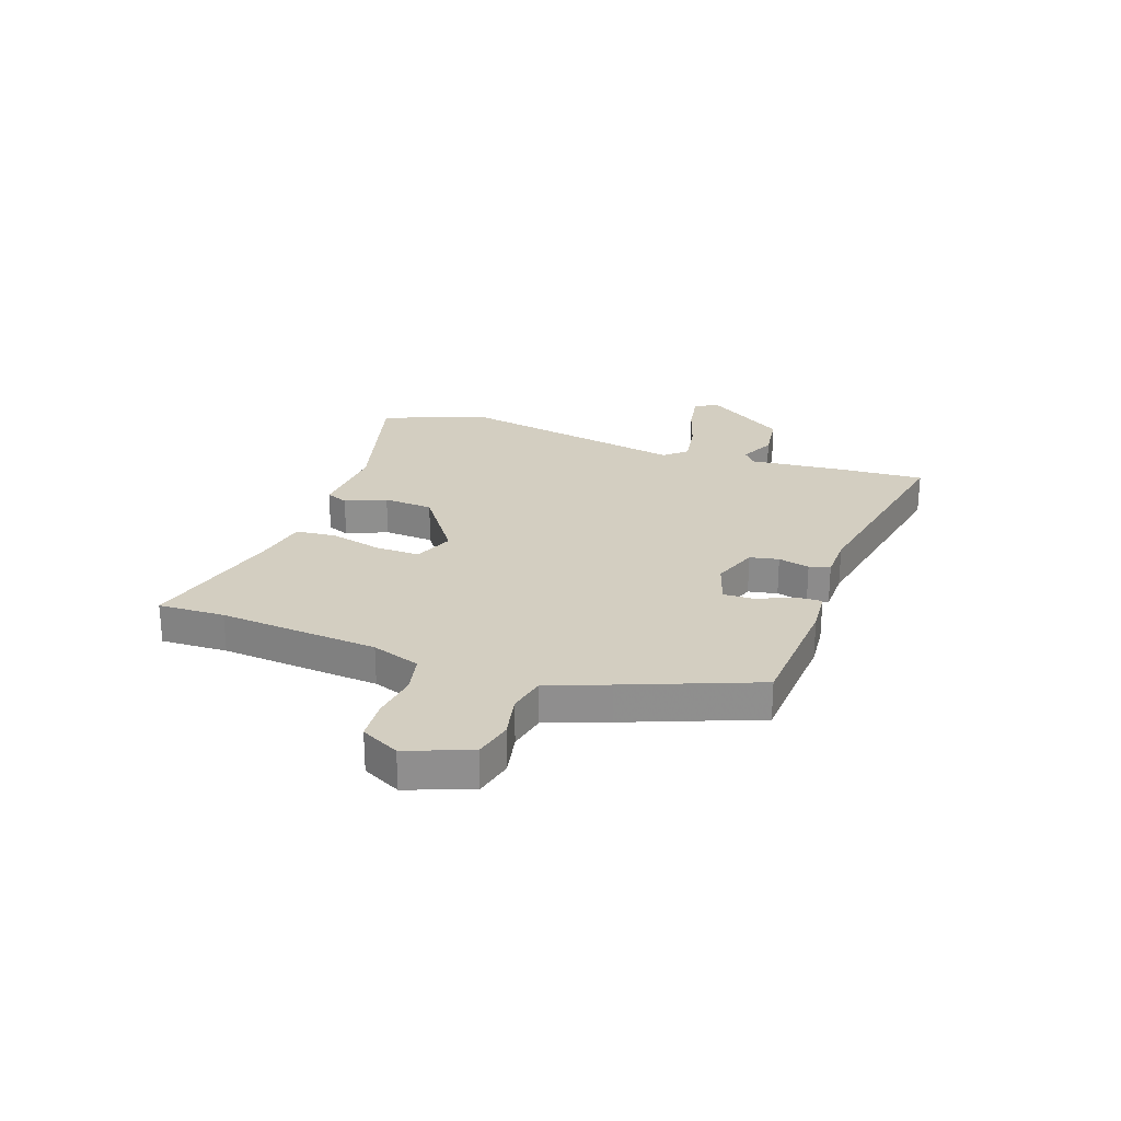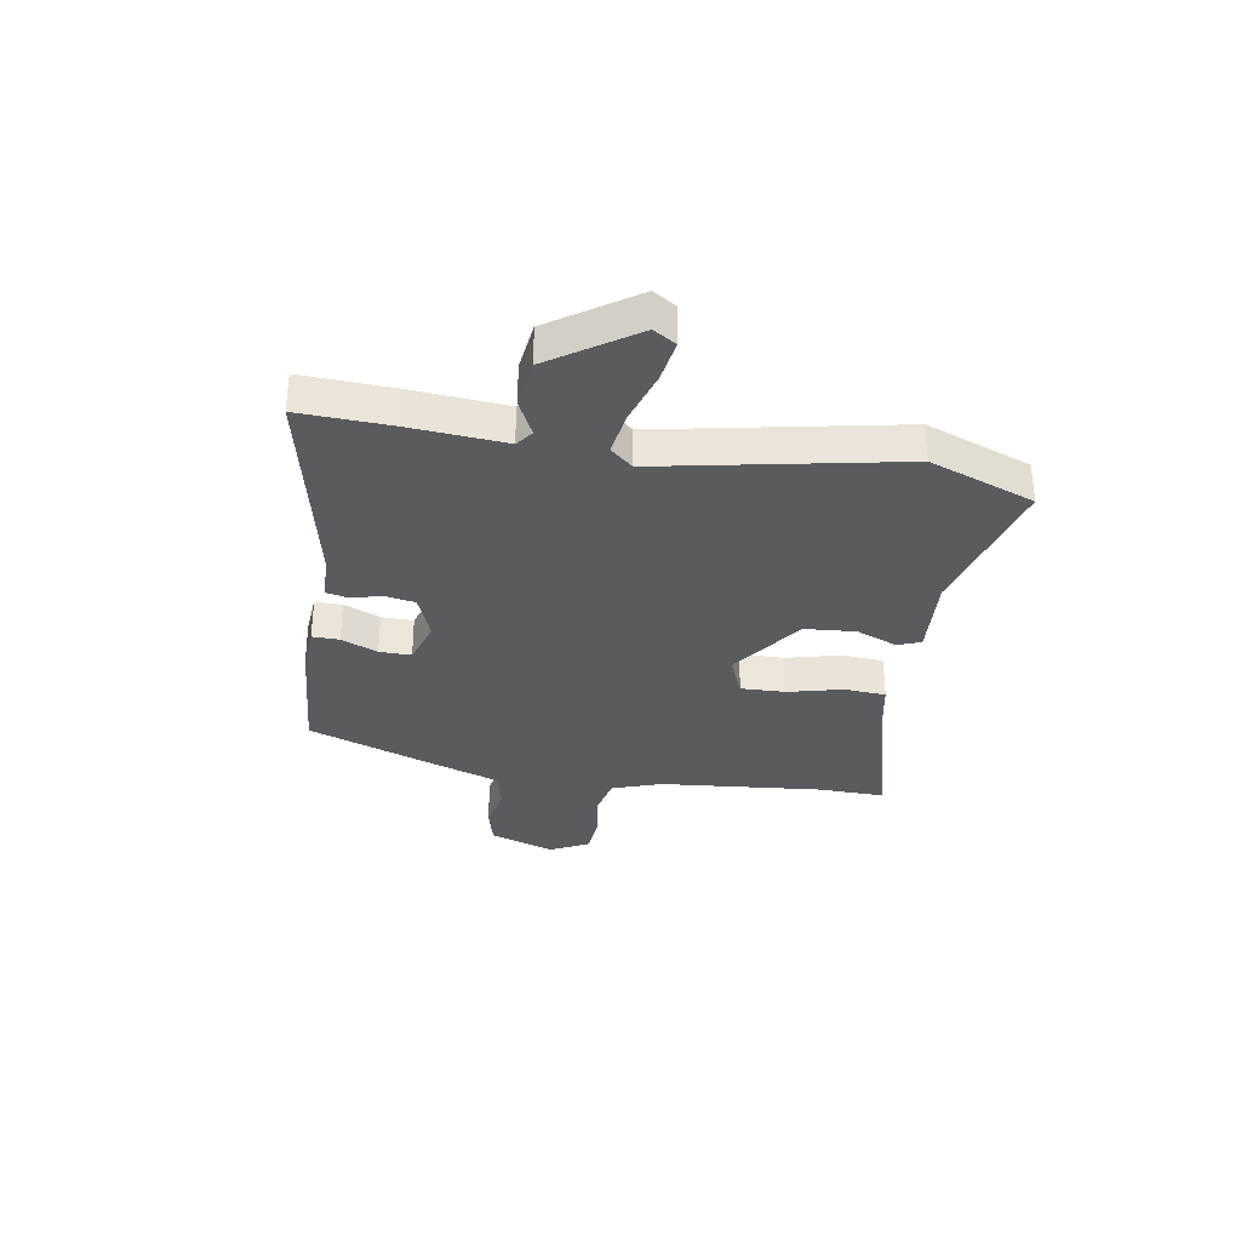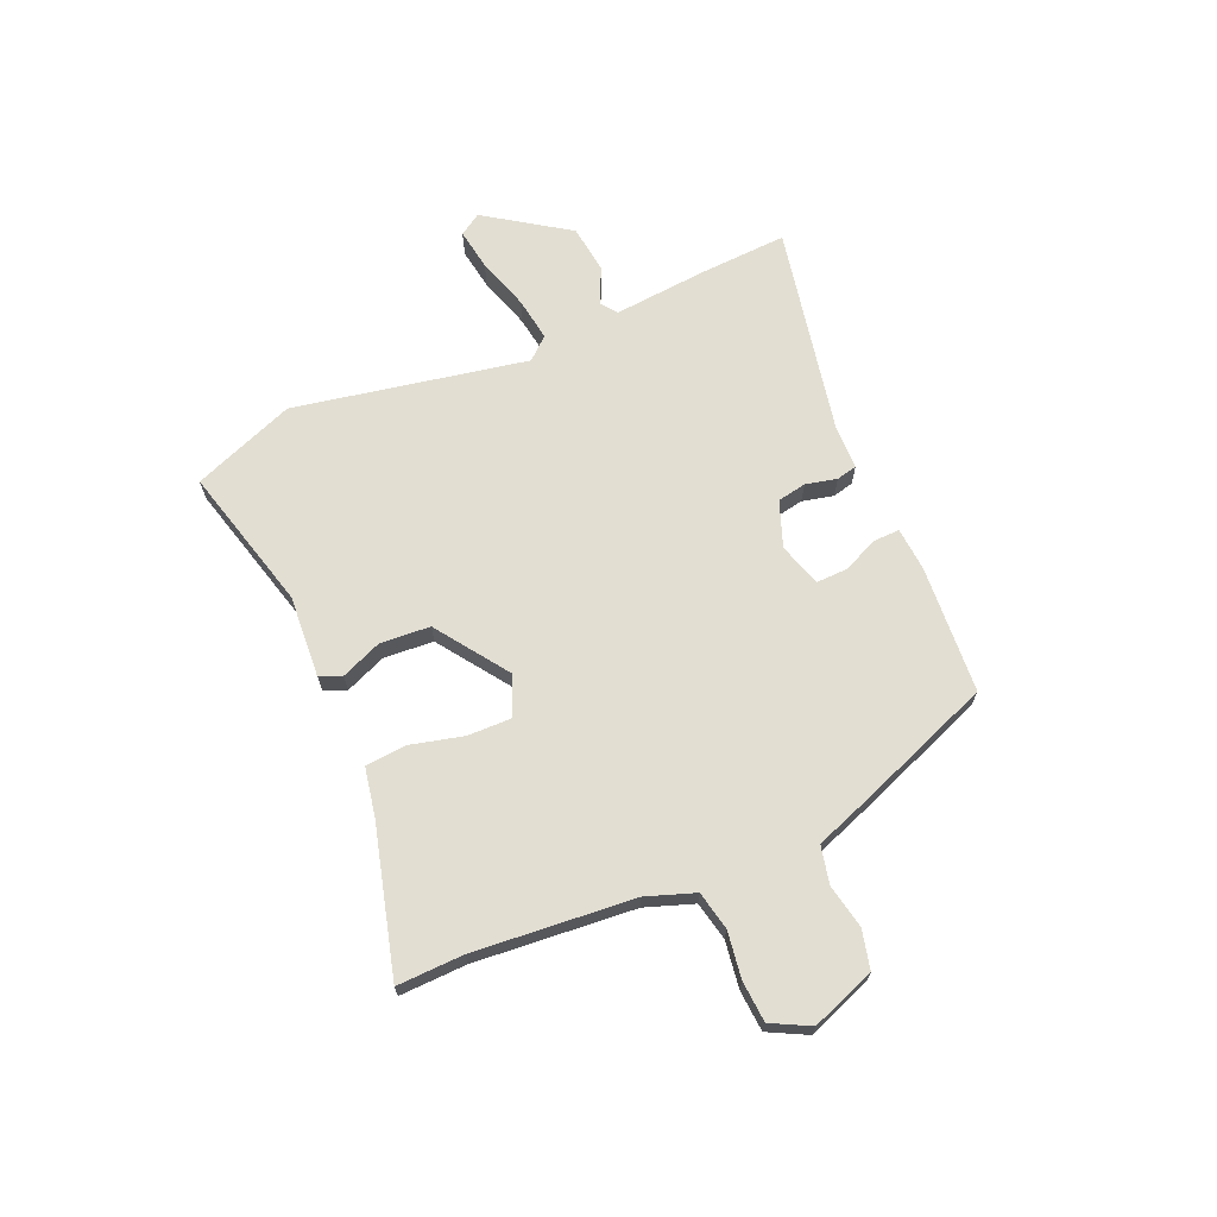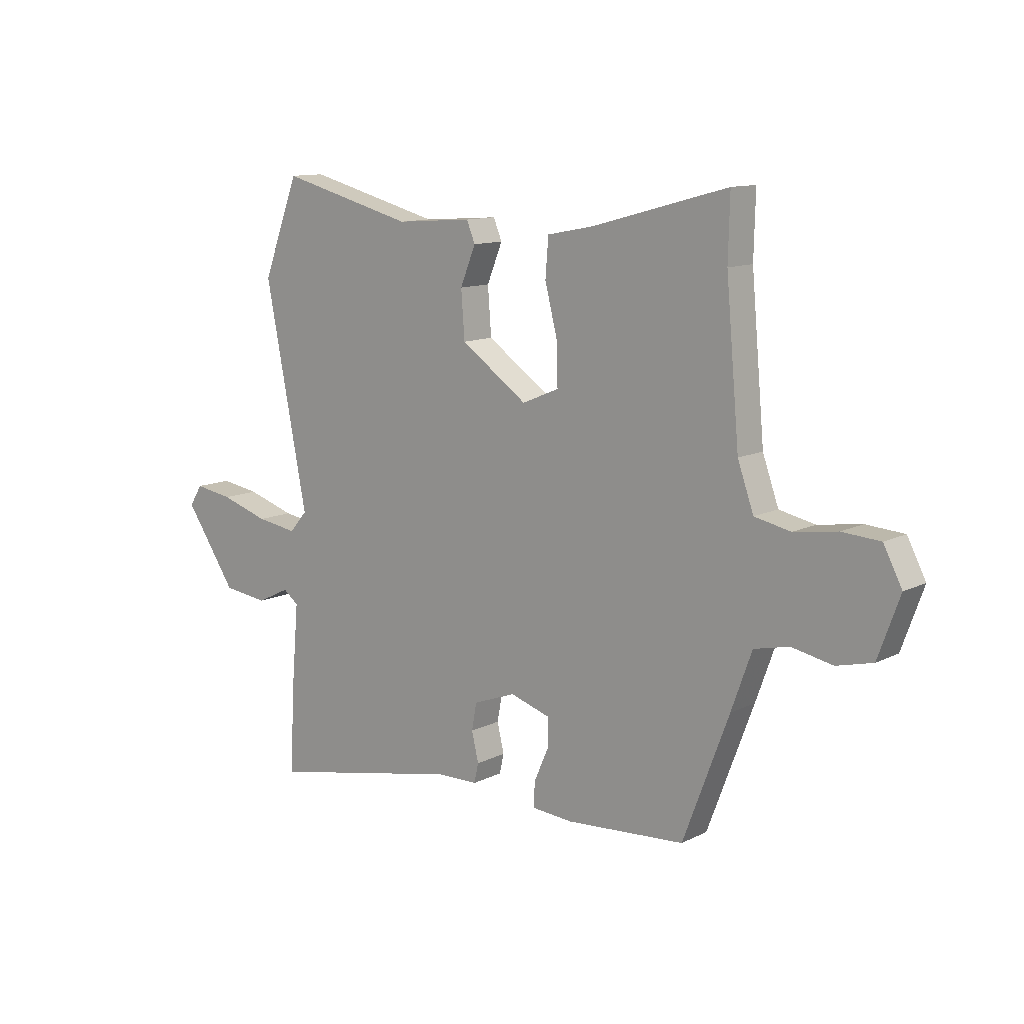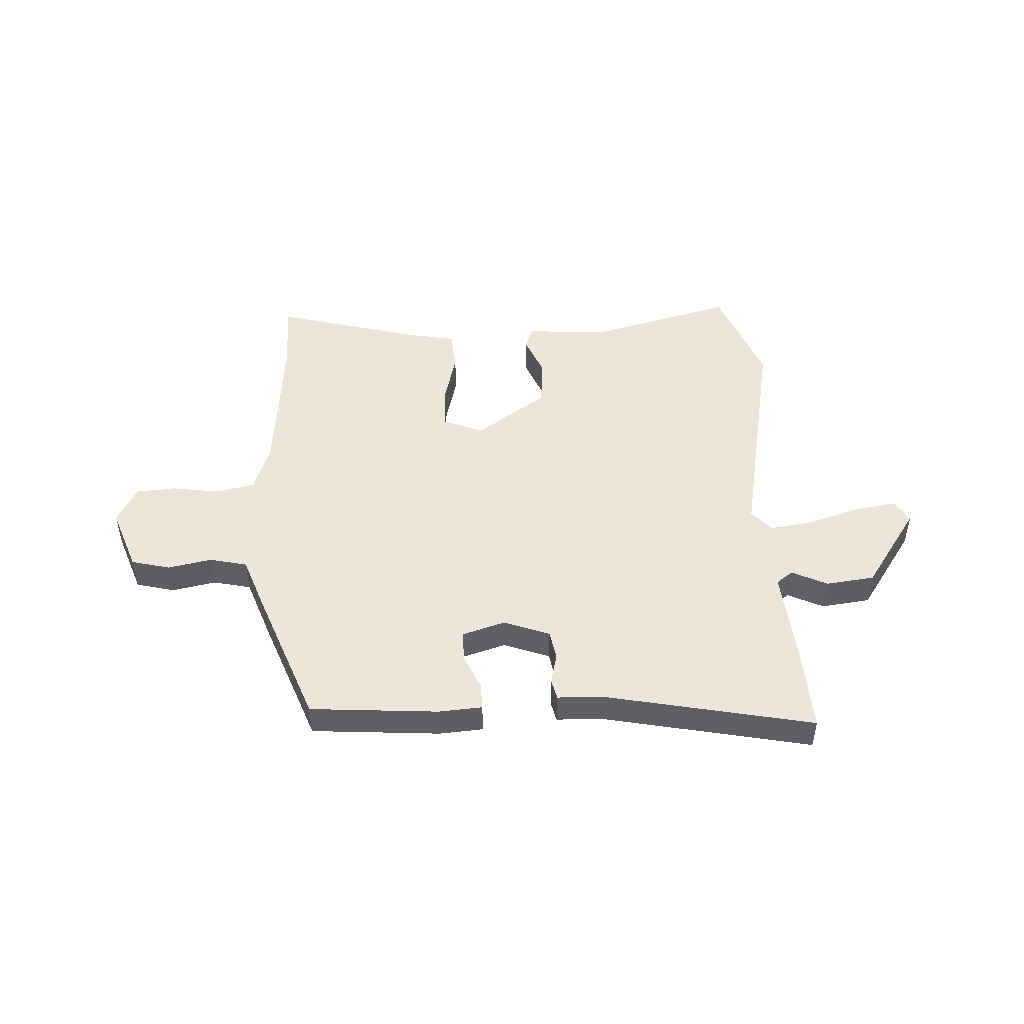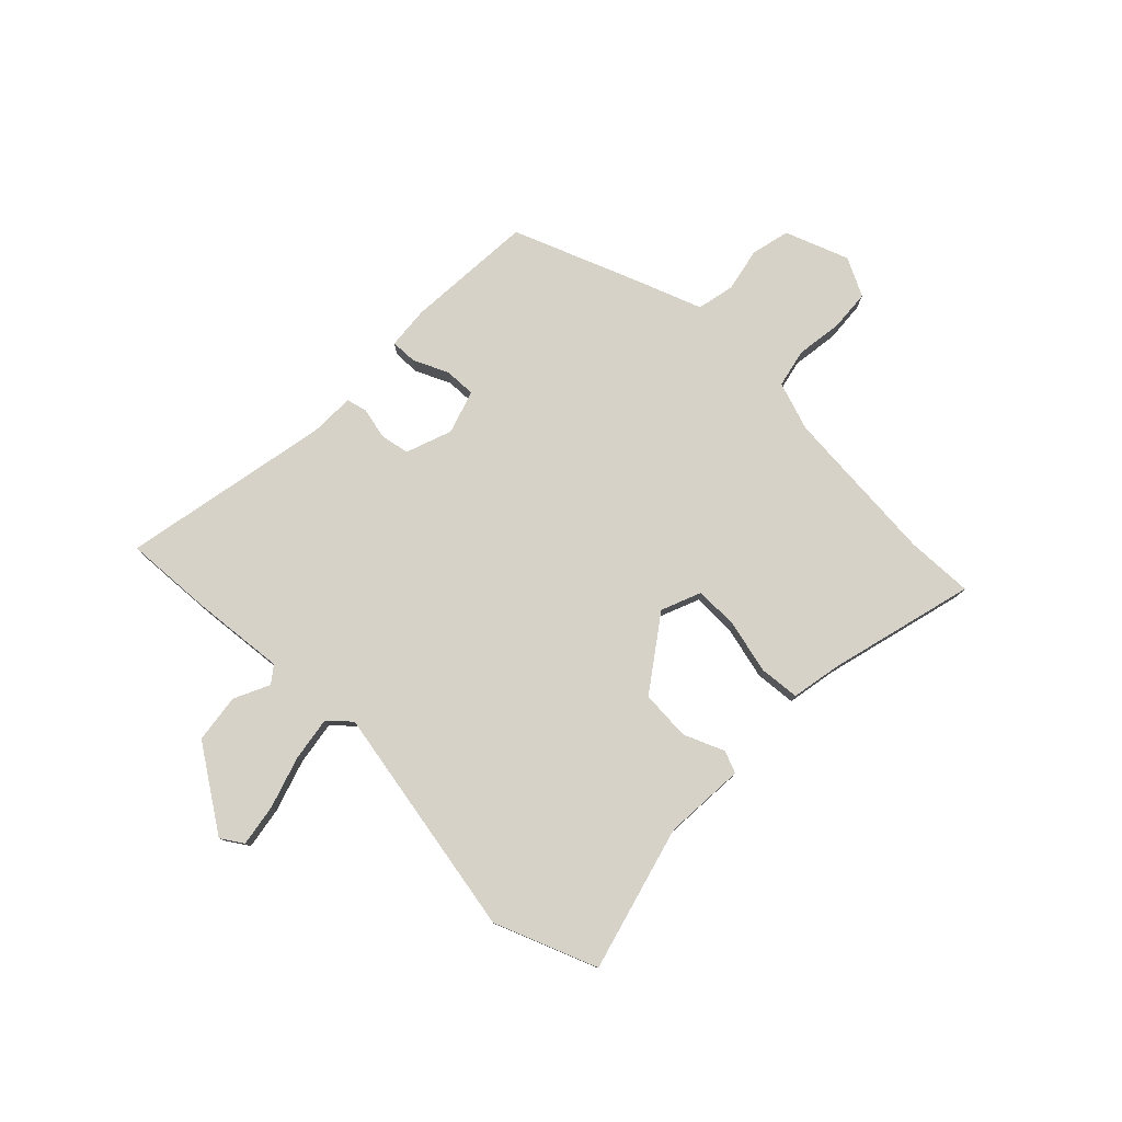
<metadata>
{"format":"obj","ext":"obj","renderer":"f3d","projection":"perspective","resolution":1024,"background":"white","views":[{"elev":25.1,"azim":108.8,"up":"+Y"},{"elev":-32.5,"azim":-99.4,"up":"+Y"},{"elev":67.8,"azim":66.3,"up":"+Y"},{"elev":11.8,"azim":40.5,"up":"+Z"},{"elev":48.0,"azim":177.1,"up":"+Y"},{"elev":78.4,"azim":-46.3,"up":"+Y"}]}
</metadata>
<code>
v 0.431 0.07 -0.473
v 0.192 0.07 -0.491
v 0.111 0.07 -0.485
v 0.112 0.07 -0.436
v 0.141 0.07 -0.37
v 0.142 0.07 -0.312
v 0.061 0.07 -0.287
v -0.024 0.07 -0.319
v -0.034 0.07 -0.373
v -0.02 0.07 -0.431
v -0.029 0.07 -0.47
v -0.112 0.07 -0.472
v -0.502 0.07 -0.552
v -0.494 0.07 -0.388
v -0.479 0.07 -0.213
v -0.51 0.07 -0.19
v -0.576 0.07 -0.222
v -0.667 0.07 -0.211
v -0.771 0.07 -0.059
v -0.745 0.07 -0.018
v -0.667 0.07 -0.03
v -0.57 0.07 -0.06
v -0.488 0.07 -0.072
v -0.452 0.07 -0.031
v -0.537 0.07 0.403
v -0.464 0.07 0.594
v -0.194 0.07 0.524
v -0.041 0.07 0.535
v -0.024 0.07 0.494
v -0.055 0.07 0.418
v -0.048 0.07 0.325
v 0.086 0.07 0.232
v 0.16 0.07 0.263
v 0.158 0.07 0.345
v 0.133 0.07 0.443
v 0.139 0.07 0.519
v 0.231 0.07 0.537
v 0.503 0.07 0.611
v 0.5 0.07 0.487
v 0.527 0.07 0.19
v 0.559 0.07 0.1
v 0.631 0.07 0.085
v 0.718 0.07 0.098
v 0.794 0.07 0.093
v 0.831 0.07 0.022
v 0.788 0.07 -0.097
v 0.716 0.07 -0.115
v 0.634 0.07 -0.099
v 0.564 0.07 -0.115
v 0.523 0.07 -0.229
v 0.431 0 -0.473
v 0.192 0 -0.491
v 0.111 0 -0.485
v 0.112 0 -0.436
v 0.141 0 -0.37
v 0.142 0 -0.312
v 0.061 0 -0.287
v -0.024 0 -0.319
v -0.034 0 -0.373
v -0.02 0 -0.431
v -0.029 0 -0.47
v -0.112 0 -0.472
v -0.502 0 -0.552
v -0.494 0 -0.388
v -0.479 0 -0.213
v -0.51 0 -0.19
v -0.576 0 -0.222
v -0.667 0 -0.211
v -0.771 0 -0.059
v -0.745 0 -0.018
v -0.667 0 -0.03
v -0.57 0 -0.06
v -0.488 0 -0.072
v -0.452 0 -0.031
v -0.537 0 0.403
v -0.464 0 0.594
v -0.194 0 0.524
v -0.041 0 0.535
v -0.024 0 0.494
v -0.055 0 0.418
v -0.048 0 0.325
v 0.086 0 0.232
v 0.16 0 0.263
v 0.158 0 0.345
v 0.133 0 0.443
v 0.139 0 0.519
v 0.231 0 0.537
v 0.503 0 0.611
v 0.5 0 0.487
v 0.527 0 0.19
v 0.559 0 0.1
v 0.631 0 0.085
v 0.718 0 0.098
v 0.794 0 0.093
v 0.831 0 0.022
v 0.788 0 -0.097
v 0.716 0 -0.115
v 0.634 0 -0.099
v 0.564 0 -0.115
v 0.523 0 -0.229
f 3 4 5
f 2 3 5
f 1 2 5
f 50 1 5
f 49 50 5
f 46 47 48
f 45 46 48
f 44 45 48
f 43 44 48
f 42 43 48
f 41 42 48 49
f 49 5 6
f 41 49 6
f 40 41 6
f 37 38 39
f 37 39 40
f 36 37 40
f 35 36 40
f 34 35 40
f 33 34 40
f 40 6 7
f 33 40 7
f 32 33 7
f 27 28 29 30
f 27 30 31
f 26 27 31
f 25 26 31
f 24 25 31
f 32 7 8
f 31 32 8
f 24 31 8
f 23 24 8
f 20 21 22
f 19 20 22
f 18 19 22
f 17 18 22
f 16 17 22
f 23 8 9
f 22 23 9
f 16 22 9
f 15 16 9
f 15 9 10
f 14 15 10
f 13 14 10
f 12 13 10
f 10 11 12
f 55 54 53
f 55 53 52
f 55 52 51
f 55 51 100
f 55 100 99
f 98 97 96
f 98 96 95
f 98 95 94
f 98 94 93
f 98 93 92
f 99 98 92 91
f 56 55 99
f 56 99 91
f 56 91 90
f 89 88 87
f 90 89 87
f 90 87 86
f 90 86 85
f 90 85 84
f 90 84 83
f 57 56 90
f 57 90 83
f 57 83 82
f 80 79 78 77
f 81 80 77
f 81 77 76
f 81 76 75
f 81 75 74
f 58 57 82
f 58 82 81
f 58 81 74
f 58 74 73
f 72 71 70
f 72 70 69
f 72 69 68
f 72 68 67
f 72 67 66
f 59 58 73
f 59 73 72
f 59 72 66
f 59 66 65
f 60 59 65
f 60 65 64
f 60 64 63
f 60 63 62
f 62 61 60
f 1 51 52 2
f 2 52 53 3
f 3 53 54 4
f 4 54 55 5
f 5 55 56 6
f 6 56 57 7
f 7 57 58 8
f 8 58 59 9
f 9 59 60 10
f 10 60 61 11
f 11 61 62 12
f 12 62 63 13
f 13 63 64 14
f 14 64 65 15
f 15 65 66 16
f 16 66 67 17
f 17 67 68 18
f 18 68 69 19
f 19 69 70 20
f 20 70 71 21
f 21 71 72 22
f 22 72 73 23
f 23 73 74 24
f 24 74 75 25
f 25 75 76 26
f 26 76 77 27
f 27 77 78 28
f 28 78 79 29
f 29 79 80 30
f 30 80 81 31
f 31 81 82 32
f 32 82 83 33
f 33 83 84 34
f 34 84 85 35
f 35 85 86 36
f 36 86 87 37
f 37 87 88 38
f 38 88 89 39
f 39 89 90 40
f 40 90 91 41
f 41 91 92 42
f 42 92 93 43
f 43 93 94 44
f 44 94 95 45
f 45 95 96 46
f 46 96 97 47
f 47 97 98 48
f 48 98 99 49
f 49 99 100 50
f 50 100 51 1

</code>
